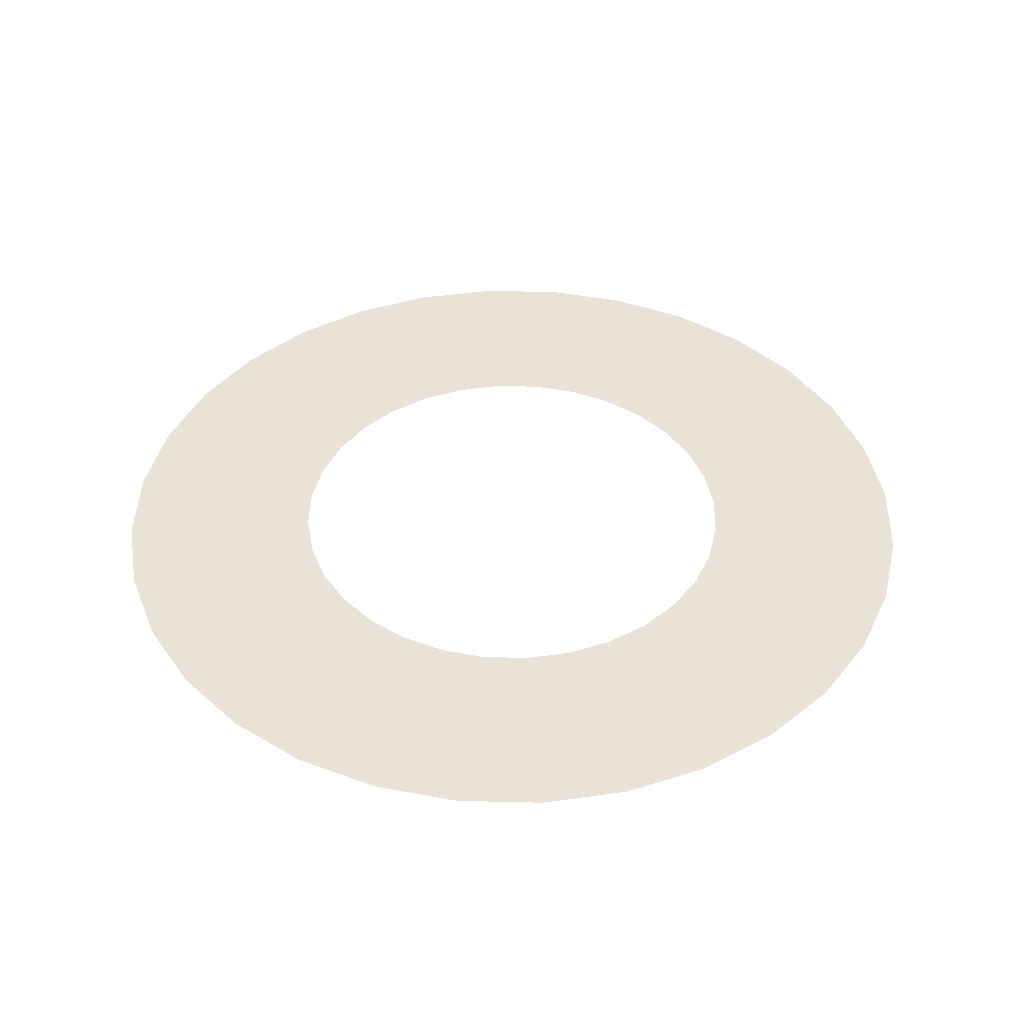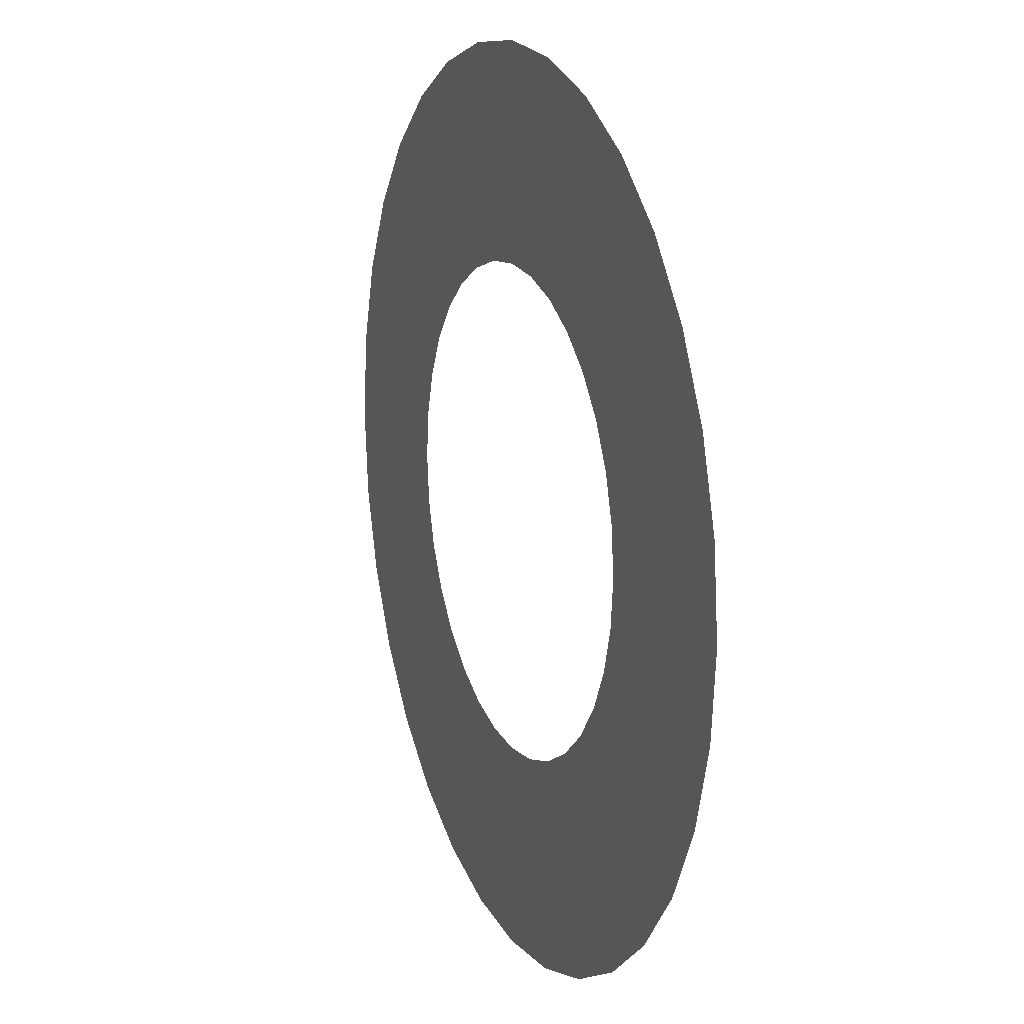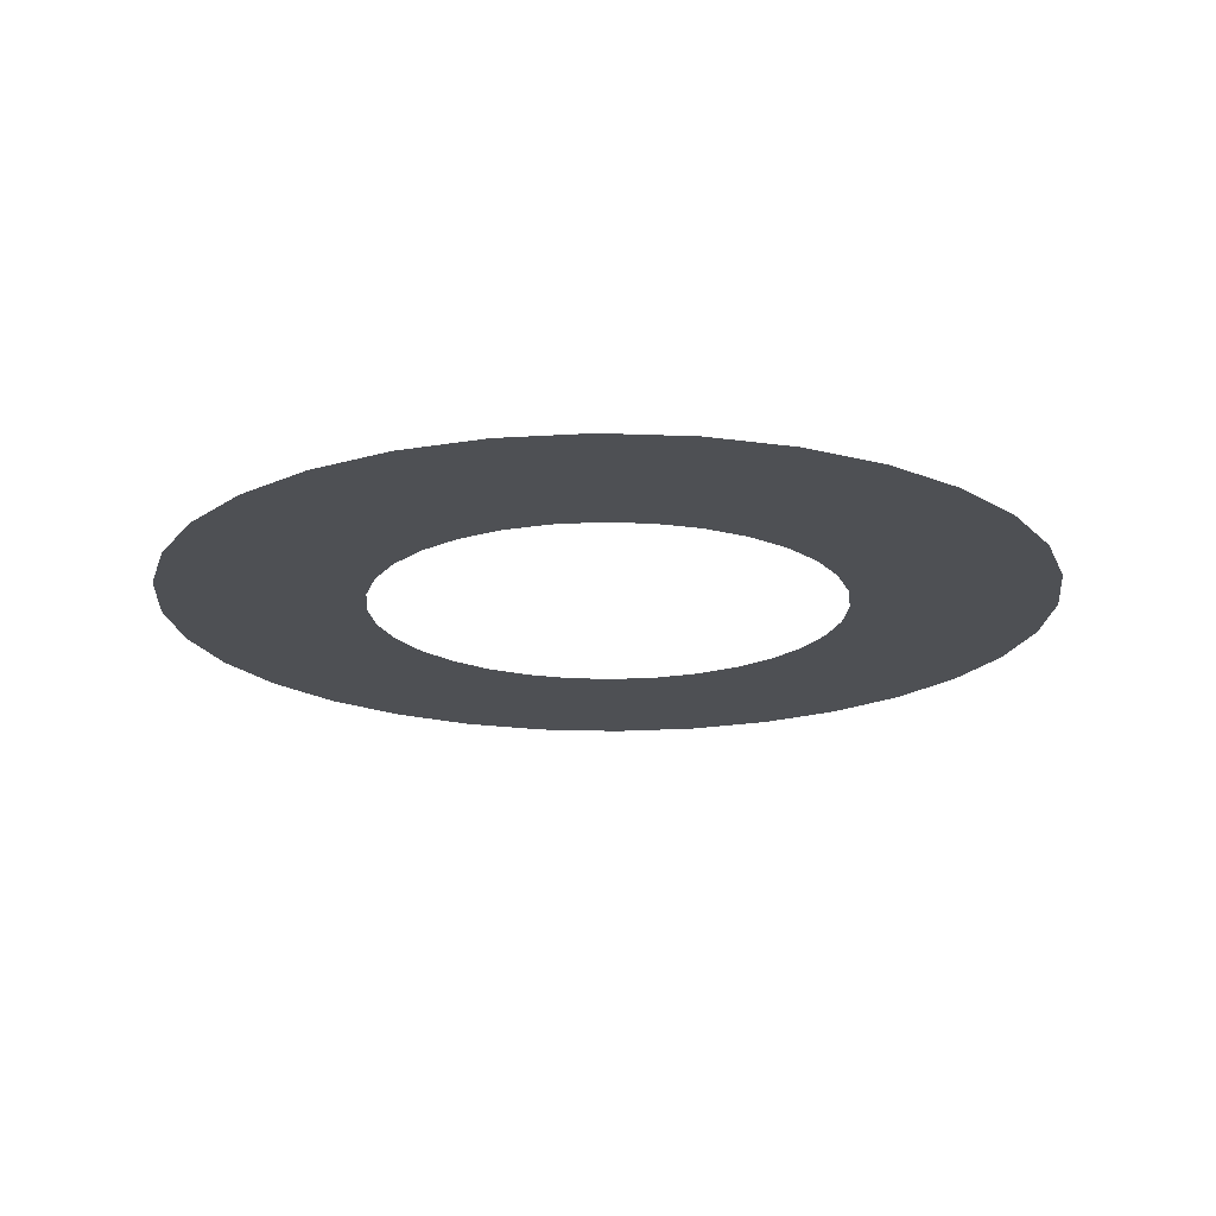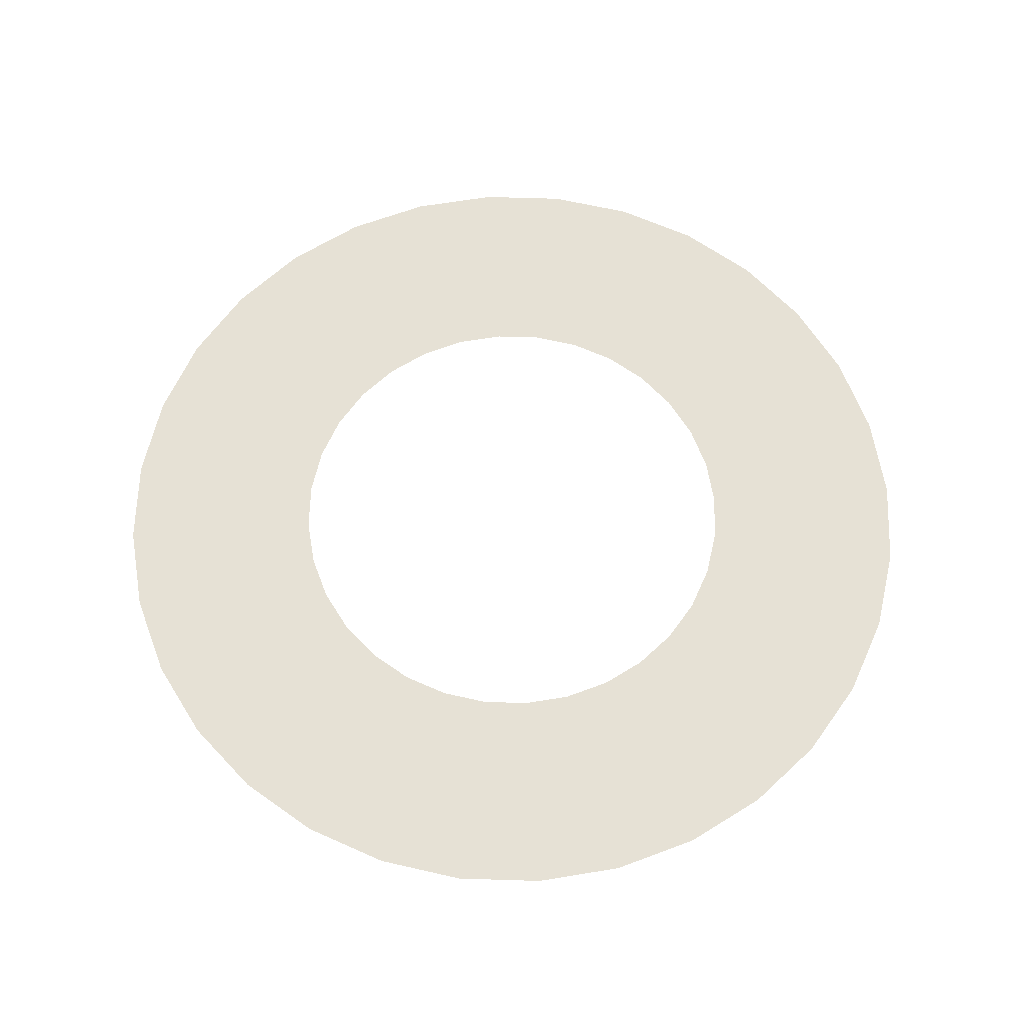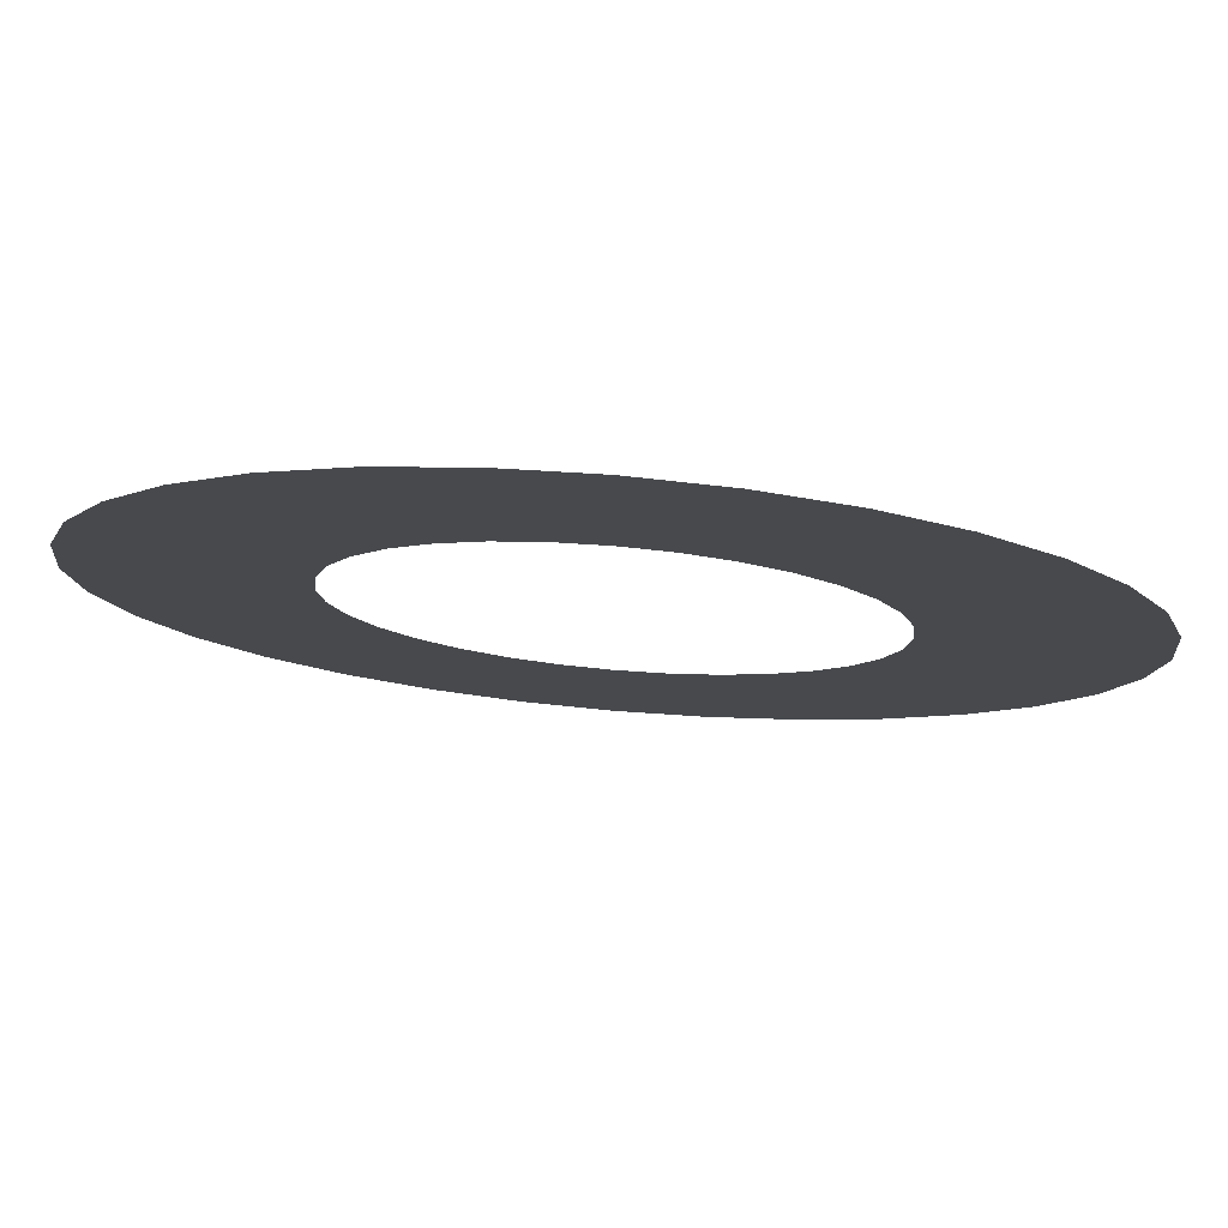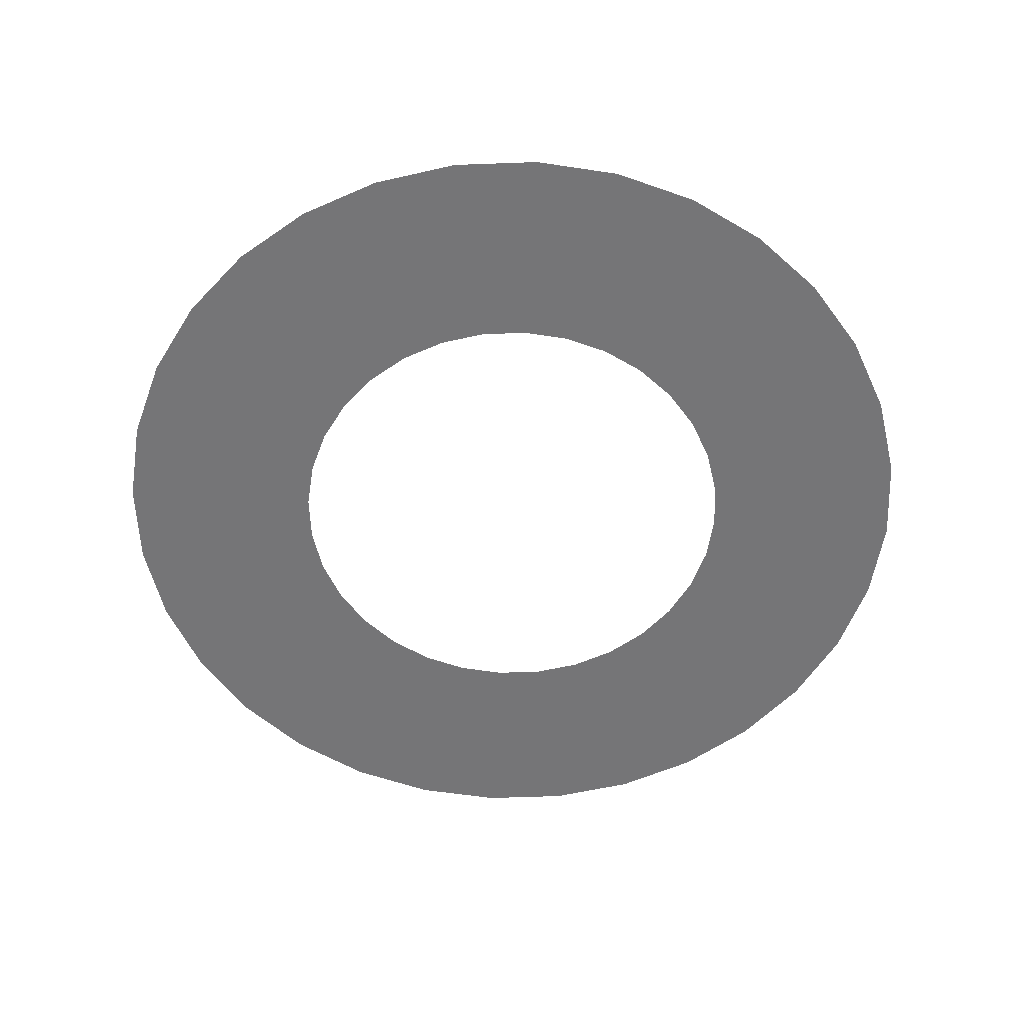
<metadata>
{"format":"obj","ext":"obj","renderer":"f3d","projection":"perspective","resolution":1024,"background":"white","views":[{"elev":41.8,"azim":41.0,"up":"+Y"},{"elev":15.2,"azim":68.4,"up":"+Z"},{"elev":-18.8,"azim":-167.4,"up":"+Y"},{"elev":64.4,"azim":7.4,"up":"+Y"},{"elev":78.2,"azim":-175.2,"up":"+Z"},{"elev":-56.6,"azim":154.1,"up":"+Y"}]}
</metadata>
<code>
o Circle_Circle.001
v -0.000104 0.000119 -63.19
v -12.33 0.000119 -61.98
v -24.18 0.000119 -58.38
v -35.11 0.000119 -52.54
v -44.68 0.000119 -44.68
v -52.54 0.000119 -35.11
v -58.38 0.000119 -24.18
v -61.98 0.000119 -12.33
v -63.19 0.000119 9e-06
v -61.98 0.000119 12.33
v -58.38 0.000119 24.18
v -52.54 0.000119 35.11
v -44.68 0.000119 44.68
v -35.11 0.000119 52.54
v -24.18 0.000119 58.38
v -12.33 0.000119 61.98
v -8.4e-05 0.000119 63.19
v 12.33 0.000119 61.98
v 24.18 0.000119 58.38
v 35.11 0.000119 52.54
v 44.68 0.000119 44.68
v 52.54 0.000119 35.11
v 58.38 0.000119 24.18
v 61.98 0.000119 12.33
v 63.19 0.000119 -4.8e-05
v 61.98 0.000119 -12.33
v 58.38 0.000119 -24.18
v 52.54 0.000119 -35.11
v 44.68 0.000119 -44.68
v 35.11 0.000119 -52.54
v 24.18 0.000119 -58.38
v 12.33 0.000119 -61.98
v -0.000104 0.000119 -63.19
v -12.33 0.000119 -61.98
v -24.18 0.000119 -58.38
v -35.11 0.000119 -52.54
v -44.68 0.000119 -44.68
v -52.54 0.000119 -35.11
v -58.38 0.000119 -24.18
v -61.98 0.000119 -12.33
v -63.19 0.000119 9e-06
v -61.98 0.000119 12.33
v -58.38 0.000119 24.18
v -52.54 0.000119 35.11
v -44.68 0.000119 44.68
v -35.11 0.000119 52.54
v -24.18 0.000119 58.38
v -12.33 0.000119 61.98
v -8.4e-05 0.000119 63.19
v 12.33 0.000119 61.98
v 24.18 0.000119 58.38
v 35.11 0.000119 52.54
v 44.68 0.000119 44.68
v 52.54 0.000119 35.11
v 58.38 0.000119 24.18
v 61.98 0.000119 12.33
v 63.19 0.000119 -4.8e-05
v 61.98 0.000119 -12.33
v 58.38 0.000119 -24.18
v 52.54 0.000119 -35.11
v 44.68 0.000119 -44.68
v 35.11 0.000119 -52.54
v 24.18 0.000119 -58.38
v 12.33 0.000119 -61.98
v -0.000104 0.000119 -63.19
v -12.33 0.000119 -61.98
v -24.18 0.000119 -58.38
v -35.11 0.000119 -52.54
v -44.68 0.000119 -44.68
v -52.54 0.000119 -35.11
v -58.38 0.000119 -24.18
v -61.98 0.000119 -12.33
v -63.19 0.000119 9e-06
v -61.98 0.000119 12.33
v -58.38 0.000119 24.18
v -52.54 0.000119 35.11
v -44.68 0.000119 44.68
v -35.11 0.000119 52.54
v -24.18 0.000119 58.38
v -12.33 0.000119 61.98
v -8.4e-05 0.000119 63.19
v 12.33 0.000119 61.98
v 24.18 0.000119 58.38
v 35.11 0.000119 52.54
v 44.68 0.000119 44.68
v 52.54 0.000119 35.11
v 58.38 0.000119 24.18
v 61.98 0.000119 12.33
v 63.19 0.000119 -4.8e-05
v 61.98 0.000119 -12.33
v 58.38 0.000119 -24.18
v 52.54 0.000119 -35.11
v 44.68 0.000119 -44.68
v 35.11 0.000119 -52.54
v 24.18 0.000119 -58.38
v 12.33 0.000119 -61.98
v -0.000107 0.000119 -34.02
v -6.638 0.000119 -33.37
v -13.02 0.000119 -31.43
v -18.9 0.000119 -28.29
v -24.06 0.000119 -24.06
v -28.29 0.000119 -18.9
v -31.43 0.000119 -13.02
v -33.37 0.000119 -6.637
v -34.02 0.000119 1e-06
v -33.37 0.000119 6.637
v -31.43 0.000119 13.02
v -28.29 0.000119 18.9
v -24.06 0.000119 24.06
v -18.9 0.000119 28.29
v -13.02 0.000119 31.43
v -6.638 0.000119 33.37
v -9.6e-05 0.000119 34.02
v 6.637 0.000119 33.37
v 13.02 0.000119 31.43
v 18.9 0.000119 28.29
v 24.06 0.000119 24.06
v 28.29 0.000119 18.9
v 31.43 0.000119 13.02
v 33.37 0.000119 6.637
v 34.02 0.000119 -2.9e-05
v 33.37 0.000119 -6.637
v 31.43 0.000119 -13.02
v 28.29 0.000119 -18.9
v 24.06 0.000119 -24.06
v 18.9 0.000119 -28.29
v 13.02 0.000119 -31.43
v 6.637 0.000119 -33.37
f 25 56 57
f 12 43 44
f 26 57 58
f 13 44 45
f 27 58 59
f 14 45 46
f 28 59 60
f 15 46 47
f 2 33 34
f 29 60 61
f 16 47 48
f 3 34 35
f 30 61 62
f 17 48 49
f 4 35 36
f 31 62 63
f 18 49 50
f 5 36 37
f 32 63 64
f 19 50 51
f 6 37 38
f 1 64 33
f 20 51 52
f 7 38 39
f 21 52 53
f 8 39 40
f 22 53 54
f 9 40 41
f 23 54 55
f 10 41 42
f 24 55 56
f 11 42 43
f 33 96 65
f 52 83 84
f 39 70 71
f 53 84 85
f 40 71 72
f 54 85 86
f 41 72 73
f 55 86 87
f 42 73 74
f 56 87 88
f 43 74 75
f 57 88 89
f 44 75 76
f 58 89 90
f 45 76 77
f 59 90 91
f 46 77 78
f 60 91 92
f 47 78 79
f 34 65 66
f 61 92 93
f 48 79 80
f 35 66 67
f 62 93 94
f 49 80 81
f 36 67 68
f 63 94 95
f 50 81 82
f 37 68 69
f 64 95 96
f 51 82 83
f 38 69 70
f 86 119 87
f 73 106 74
f 88 119 120
f 75 106 107
f 88 121 89
f 75 108 76
f 90 121 122
f 76 109 77
f 90 123 91
f 77 110 78
f 92 123 124
f 78 111 79
f 66 97 98
f 93 124 125
f 79 112 80
f 66 99 67
f 93 126 94
f 80 113 81
f 67 100 68
f 95 126 127
f 81 114 82
f 68 101 69
f 95 128 96
f 82 115 83
f 69 102 70
f 96 97 65
f 83 116 84
f 70 103 71
f 84 117 85
f 71 104 72
f 85 118 86
f 72 105 73
f 25 24 56
f 12 11 43
f 26 25 57
f 13 12 44
f 27 26 58
f 14 13 45
f 28 27 59
f 15 14 46
f 2 1 33
f 29 28 60
f 16 15 47
f 3 2 34
f 30 29 61
f 17 16 48
f 4 3 35
f 31 30 62
f 18 17 49
f 5 4 36
f 32 31 63
f 19 18 50
f 6 5 37
f 1 32 64
f 20 19 51
f 7 6 38
f 21 20 52
f 8 7 39
f 22 21 53
f 9 8 40
f 23 22 54
f 10 9 41
f 24 23 55
f 11 10 42
f 33 64 96
f 52 51 83
f 39 38 70
f 53 52 84
f 40 39 71
f 54 53 85
f 41 40 72
f 55 54 86
f 42 41 73
f 56 55 87
f 43 42 74
f 57 56 88
f 44 43 75
f 58 57 89
f 45 44 76
f 59 58 90
f 46 45 77
f 60 59 91
f 47 46 78
f 34 33 65
f 61 60 92
f 48 47 79
f 35 34 66
f 62 61 93
f 49 48 80
f 36 35 67
f 63 62 94
f 50 49 81
f 37 36 68
f 64 63 95
f 51 50 82
f 38 37 69
f 86 118 119
f 73 105 106
f 88 87 119
f 75 74 106
f 88 120 121
f 75 107 108
f 90 89 121
f 76 108 109
f 90 122 123
f 77 109 110
f 92 91 123
f 78 110 111
f 66 65 97
f 93 92 124
f 79 111 112
f 66 98 99
f 93 125 126
f 80 112 113
f 67 99 100
f 95 94 126
f 81 113 114
f 68 100 101
f 95 127 128
f 82 114 115
f 69 101 102
f 96 128 97
f 83 115 116
f 70 102 103
f 84 116 117
f 71 103 104
f 85 117 118
f 72 104 105

</code>
